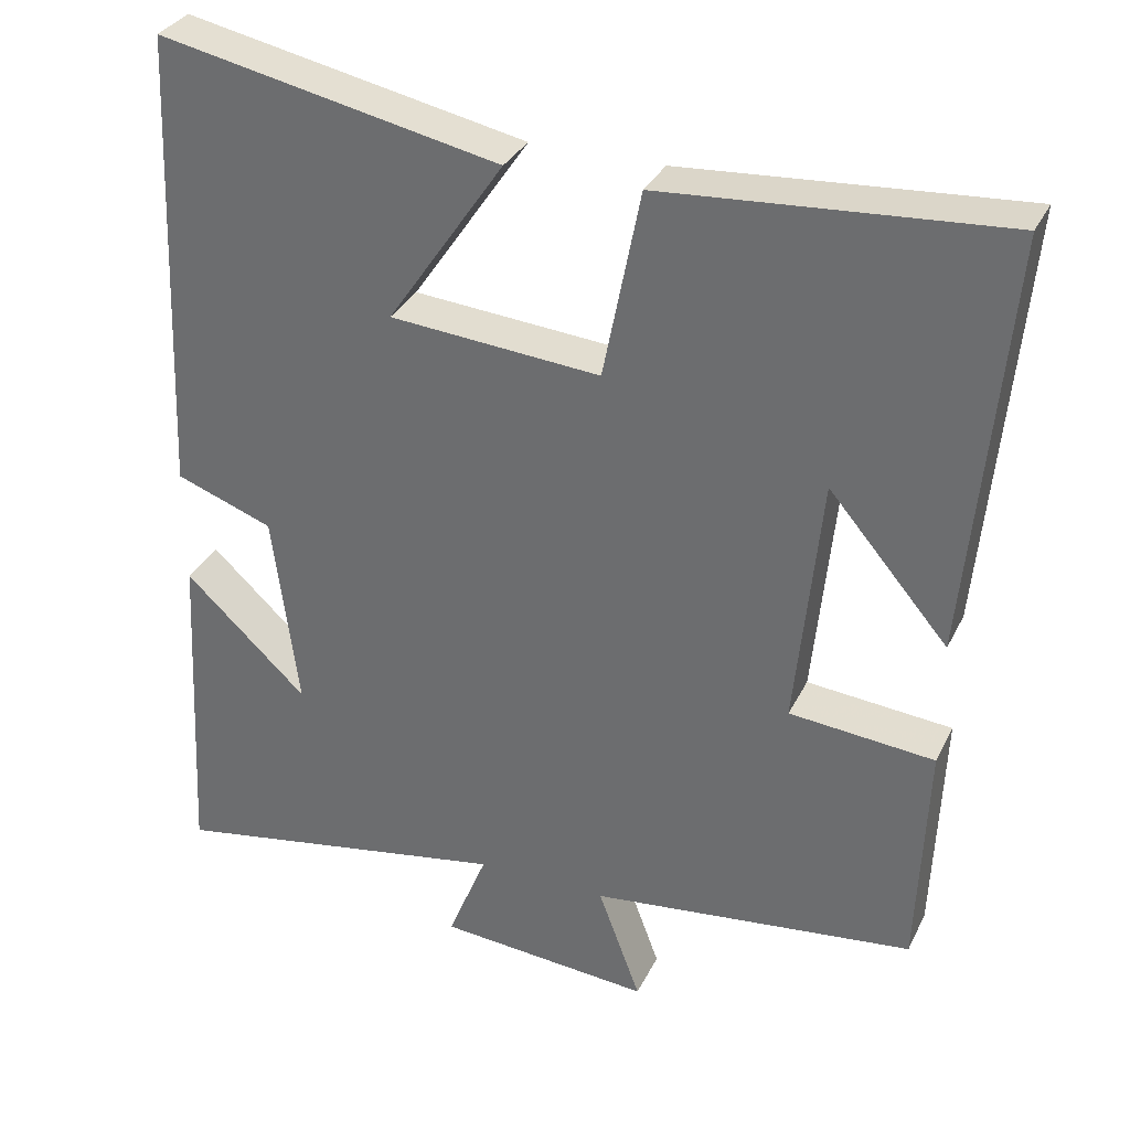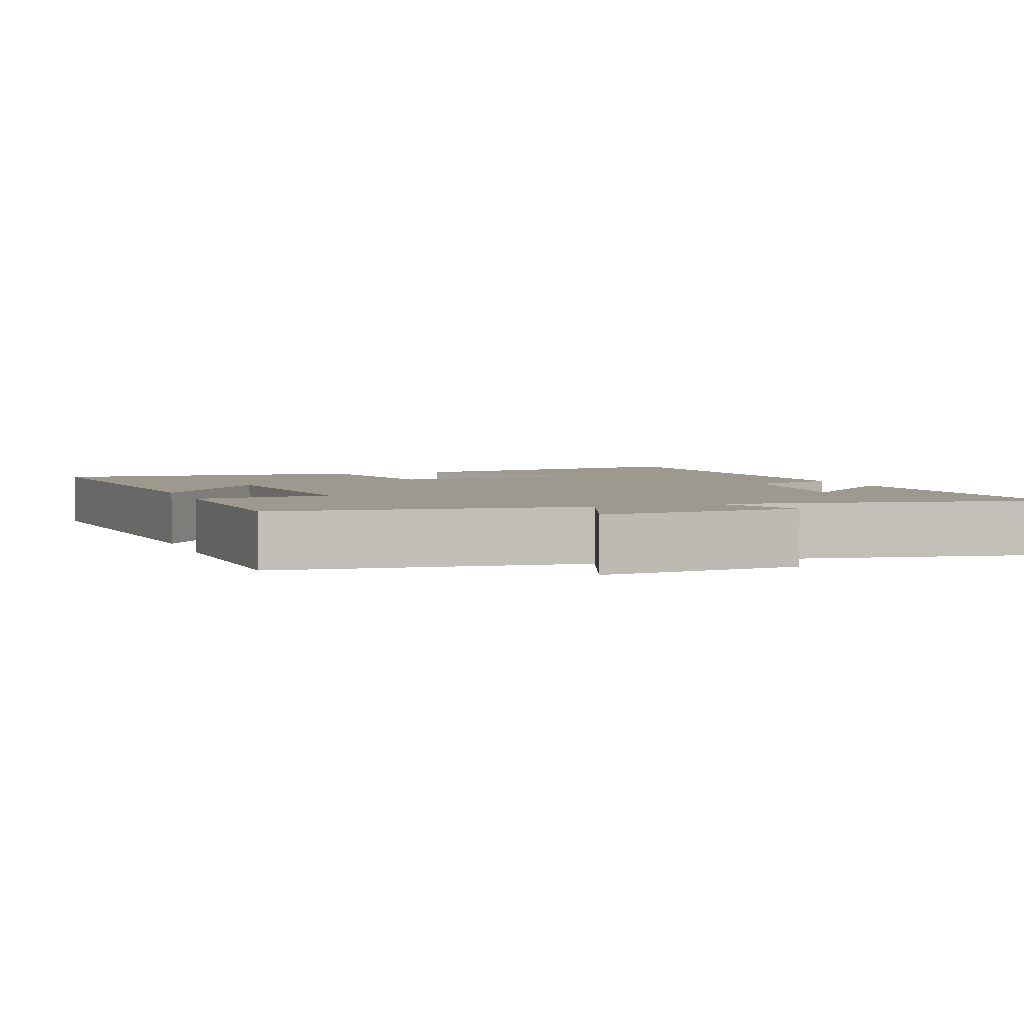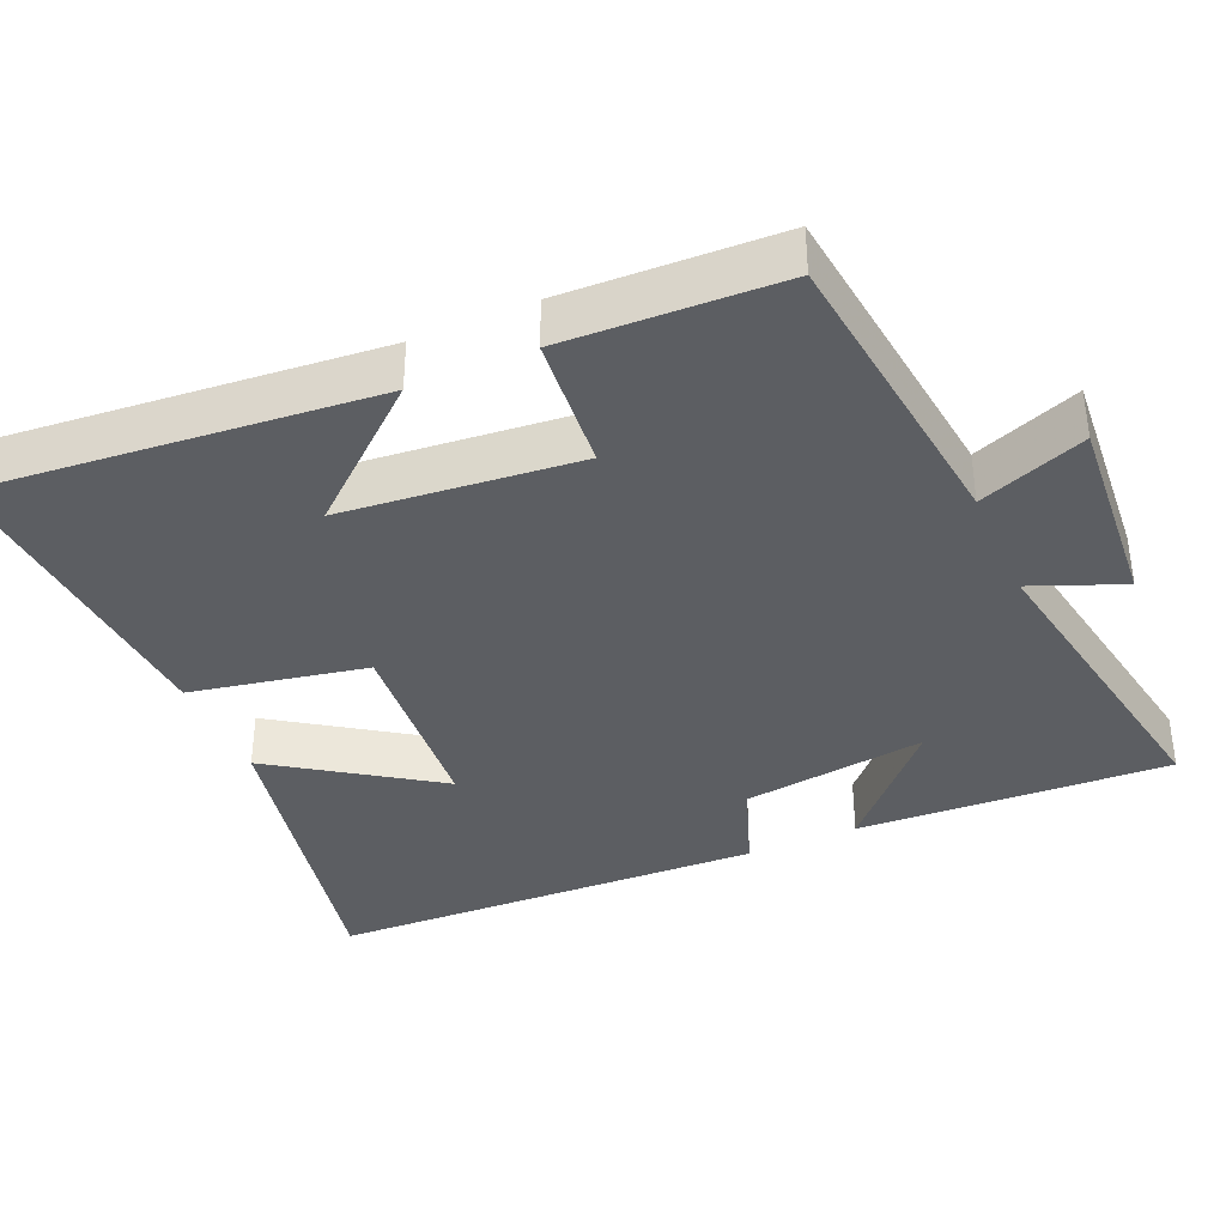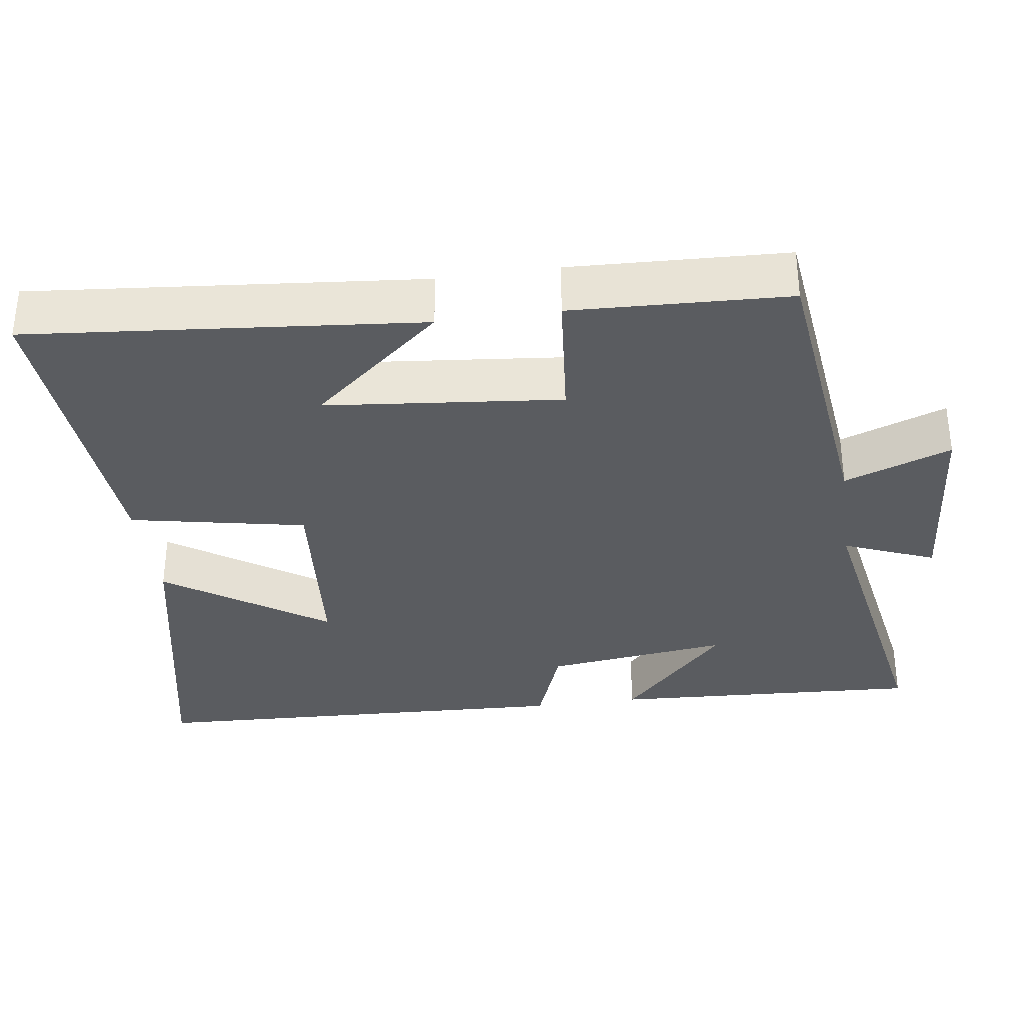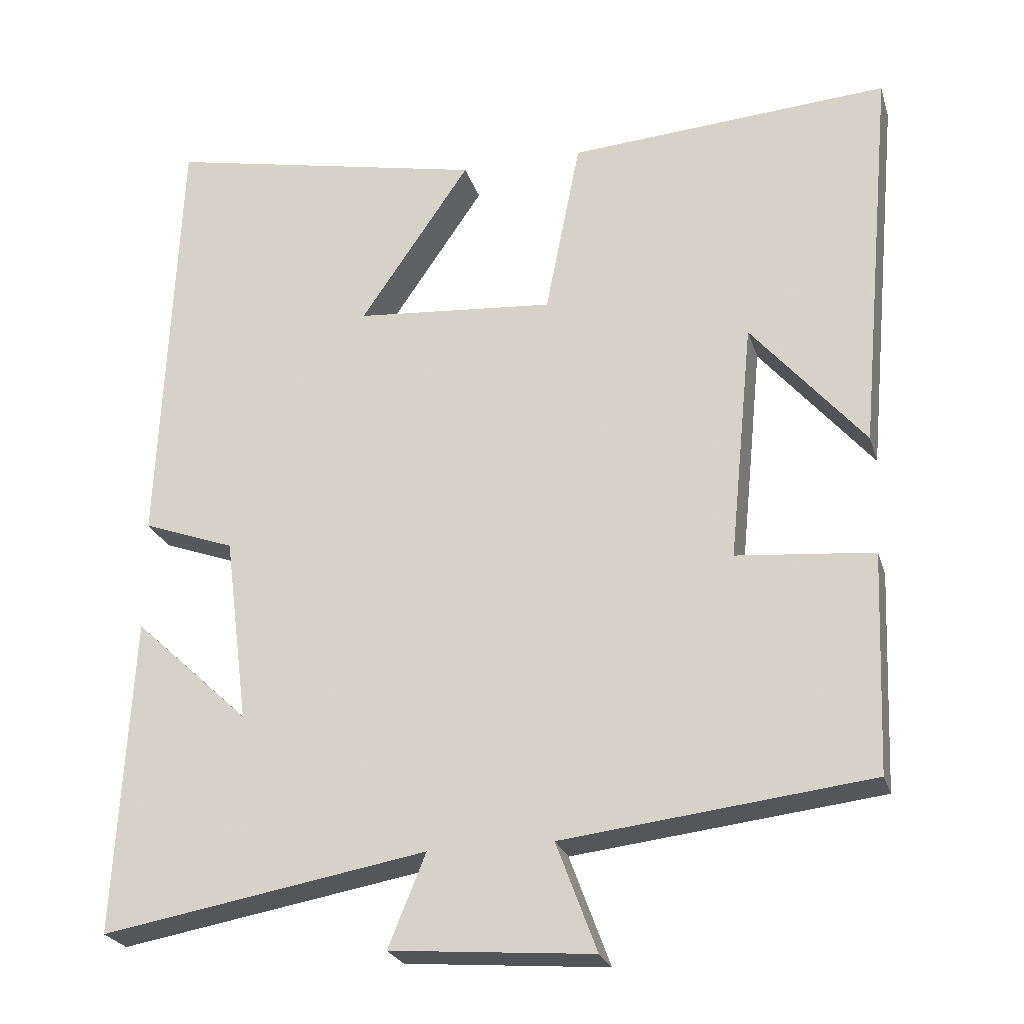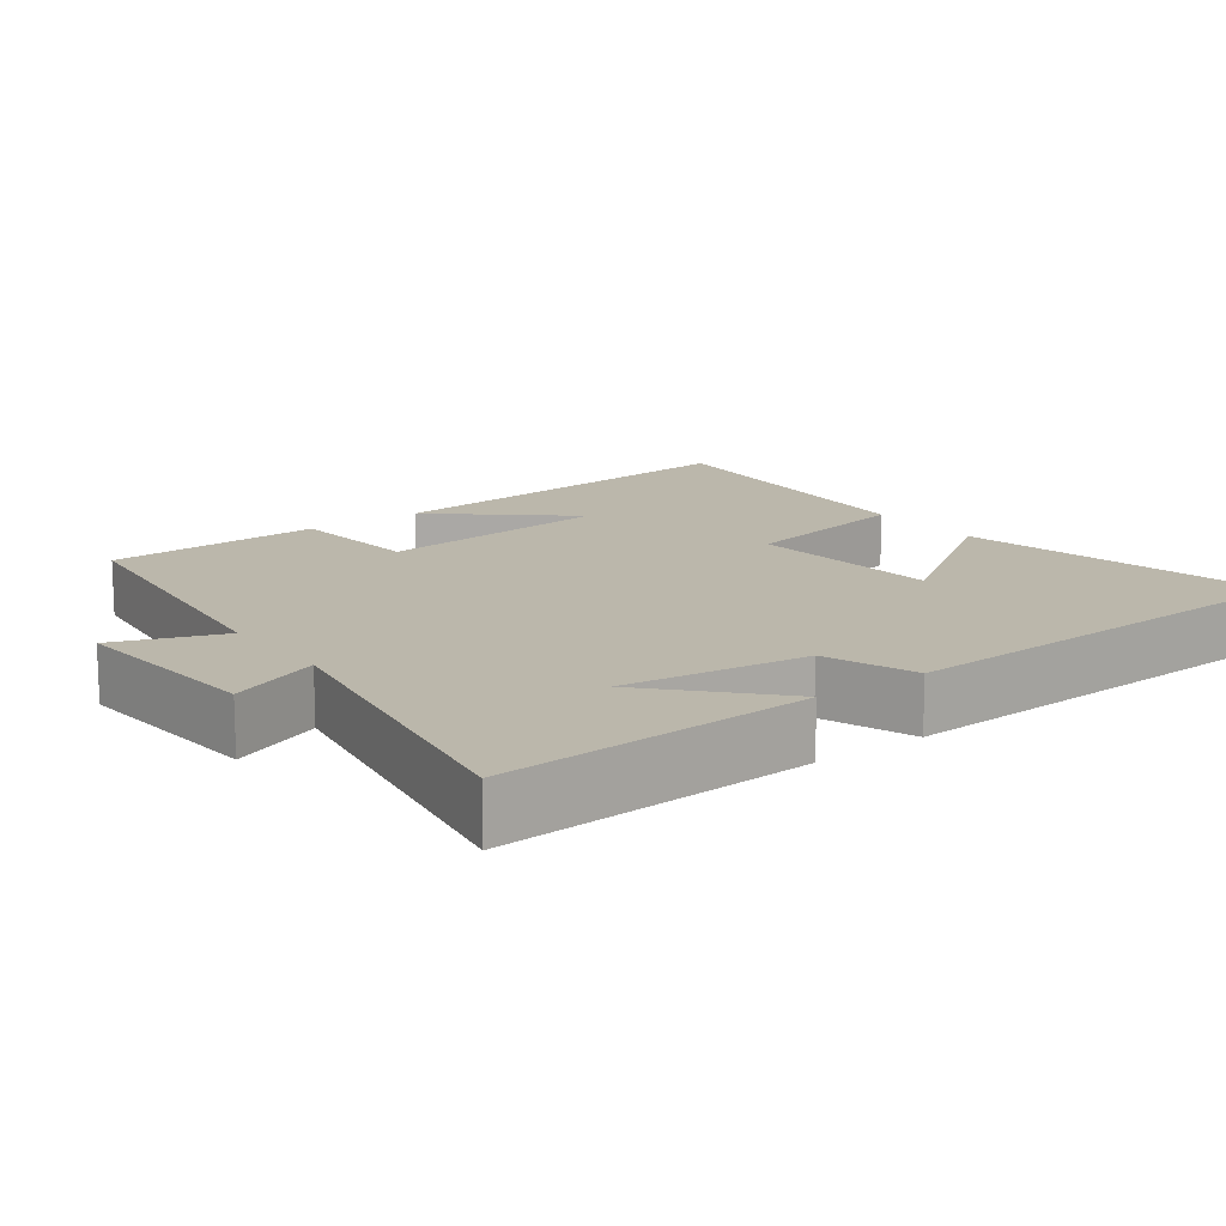
<metadata>
{"format":"obj","ext":"obj","renderer":"f3d","projection":"perspective","resolution":1024,"background":"white","views":[{"elev":32.5,"azim":22.9,"up":"+Z"},{"elev":3.5,"azim":159.9,"up":"+Y"},{"elev":-37.6,"azim":113.7,"up":"+Y"},{"elev":-33.8,"azim":98.0,"up":"+Y"},{"elev":-24.5,"azim":15.5,"up":"+Z"},{"elev":14.2,"azim":-126.6,"up":"+Y"}]}
</metadata>
<code>
v -0.476 0.07 0.588
v -0.046 0.07 0.5
v -0.193 0.07 0.284
v 0.073 0.07 0.262
v 0.12 0.07 0.5
v 0.549 0.07 0.53
v 0.5 0.07 0.001
v 0.349 0.07 0.178
v 0.317 0.07 -0.142
v 0.5 0.07 -0.159
v 0.488 0.07 -0.452
v 0.078 0.07 -0.5
v 0.132 0.07 -0.645
v -0.138 0.07 -0.623
v -0.088 0.07 -0.5
v -0.522 0.07 -0.576
v -0.5 0.07 -0.152
v -0.345 0.07 -0.297
v -0.377 0.07 -0.047
v -0.5 0.07 -0.002
v -0.476 0 0.588
v -0.046 0 0.5
v -0.193 0 0.284
v 0.073 0 0.262
v 0.12 0 0.5
v 0.549 0 0.53
v 0.5 0 0.001
v 0.349 0 0.178
v 0.317 0 -0.142
v 0.5 0 -0.159
v 0.488 0 -0.452
v 0.078 0 -0.5
v 0.132 0 -0.645
v -0.138 0 -0.623
v -0.088 0 -0.5
v -0.522 0 -0.576
v -0.5 0 -0.152
v -0.345 0 -0.297
v -0.377 0 -0.047
v -0.5 0 -0.002
f 19 20 1
f 16 17 18
f 15 16 18
f 15 18 19
f 12 13 14 15
f 11 12 15
f 10 11 15
f 9 10 15
f 8 9 15 19
f 5 6 7 8
f 4 5 8
f 3 4 8 19
f 1 2 3
f 1 3 19
f 21 40 39
f 38 37 36
f 38 36 35
f 39 38 35
f 35 34 33 32
f 35 32 31
f 35 31 30
f 35 30 29
f 39 35 29 28
f 28 27 26 25
f 28 25 24
f 39 28 24 23
f 23 22 21
f 39 23 21
f 1 21 22 2
f 2 22 23 3
f 3 23 24 4
f 4 24 25 5
f 5 25 26 6
f 6 26 27 7
f 7 27 28 8
f 8 28 29 9
f 9 29 30 10
f 10 30 31 11
f 11 31 32 12
f 12 32 33 13
f 13 33 34 14
f 14 34 35 15
f 15 35 36 16
f 16 36 37 17
f 17 37 38 18
f 18 38 39 19
f 19 39 40 20
f 20 40 21 1

</code>
